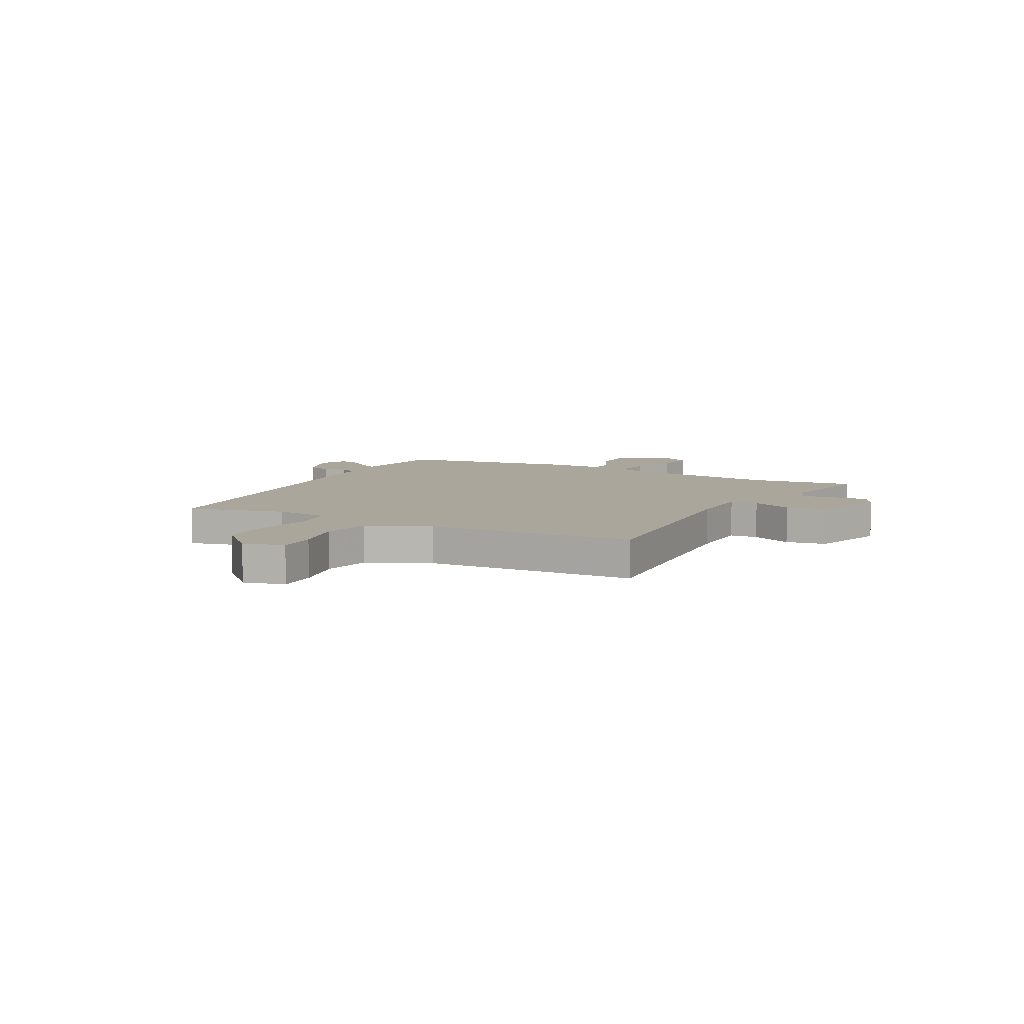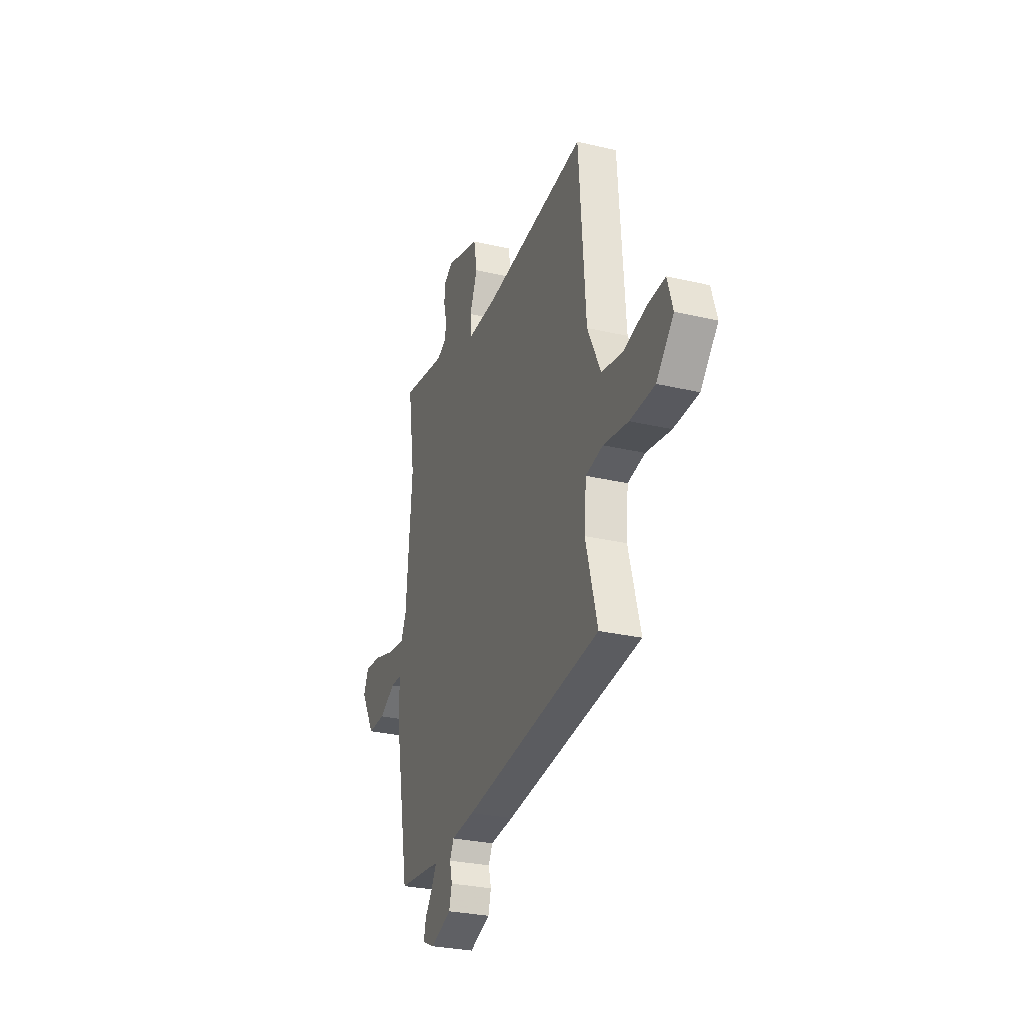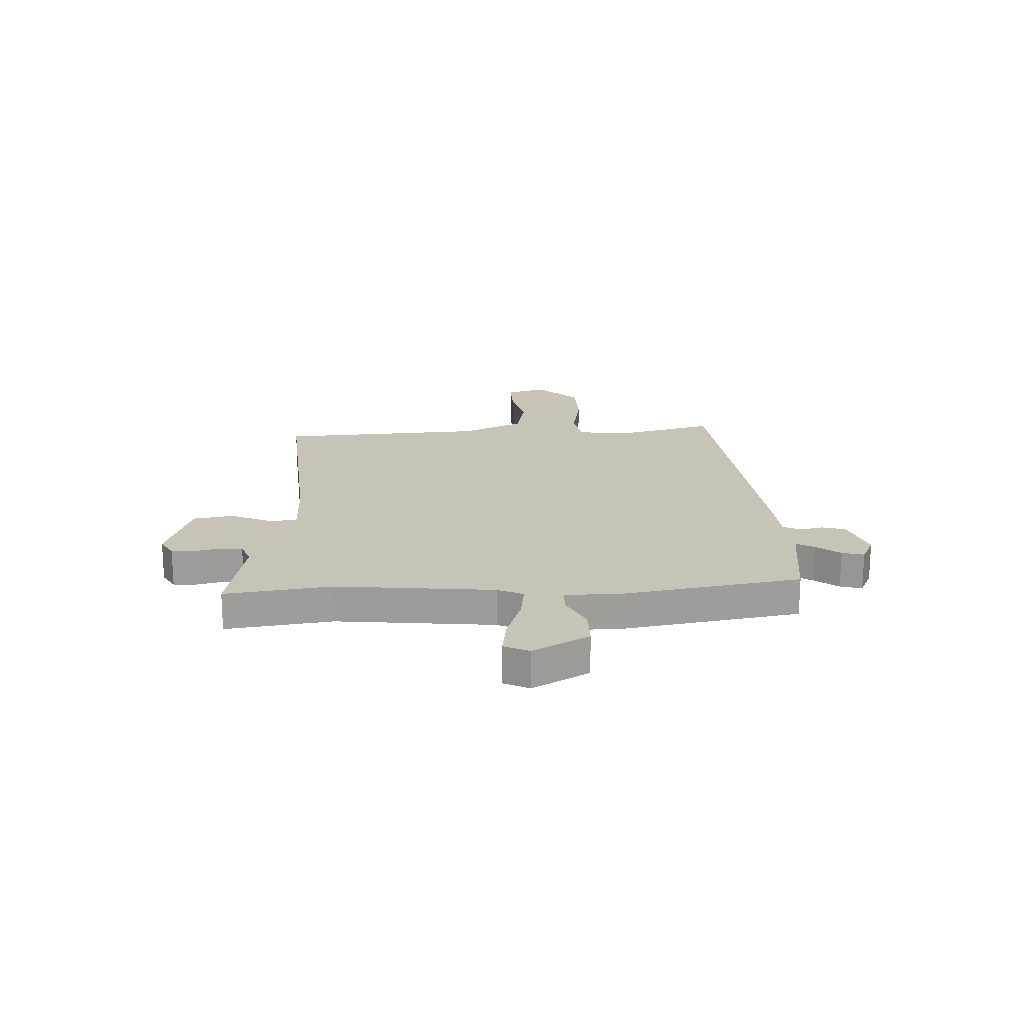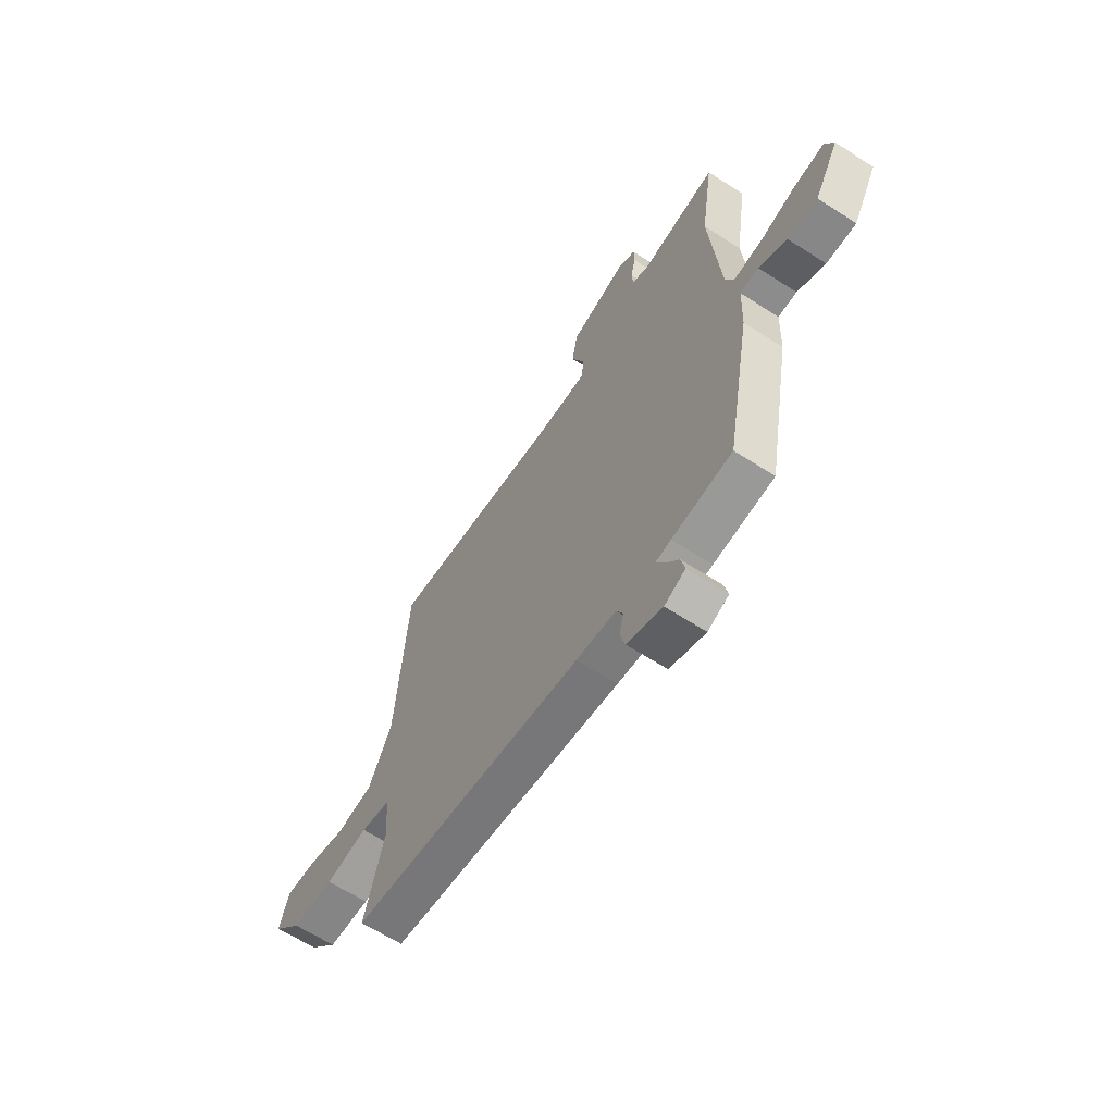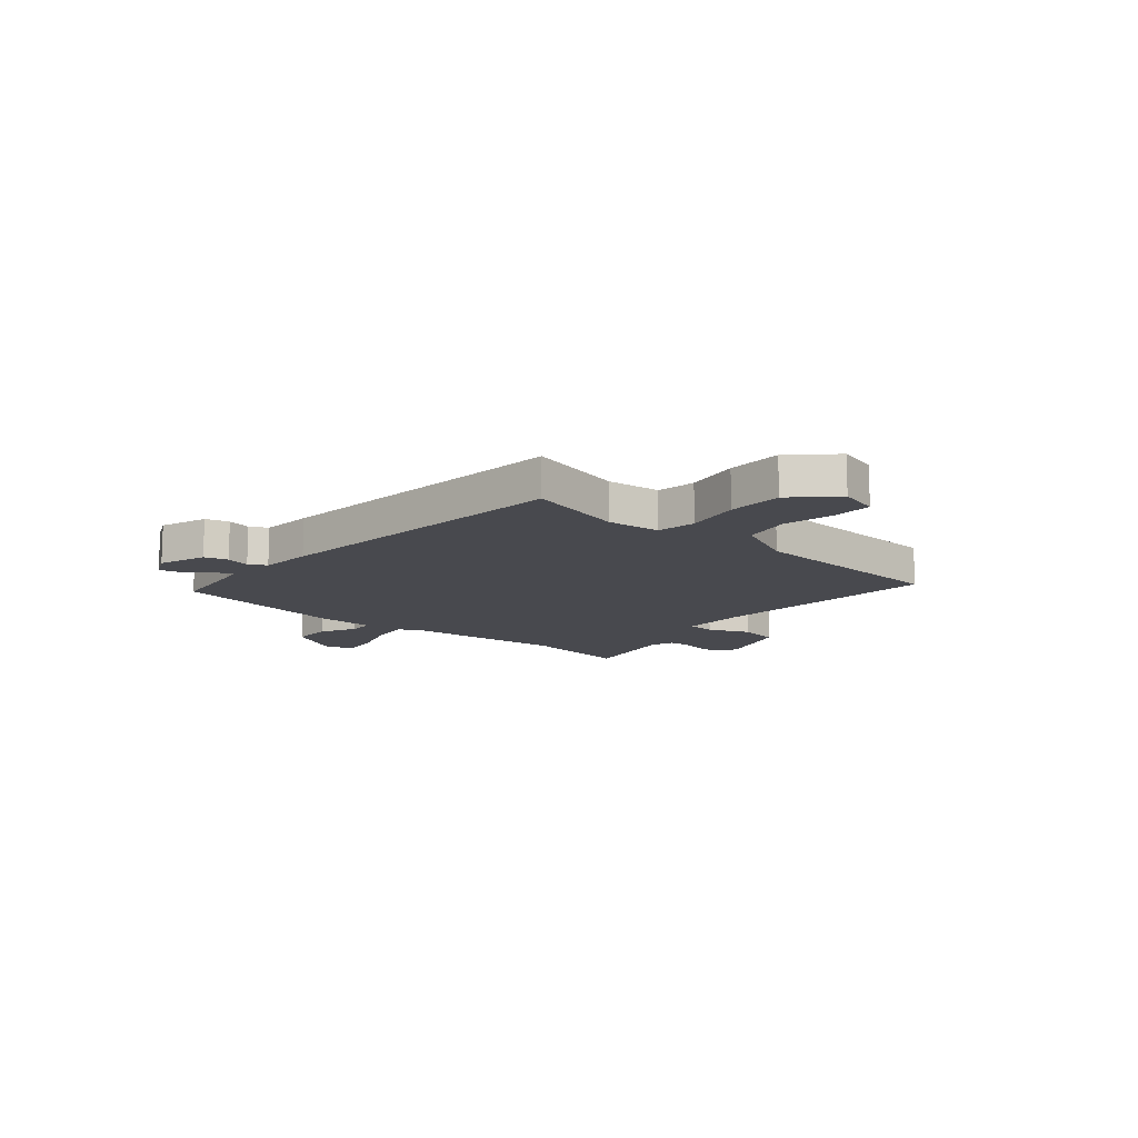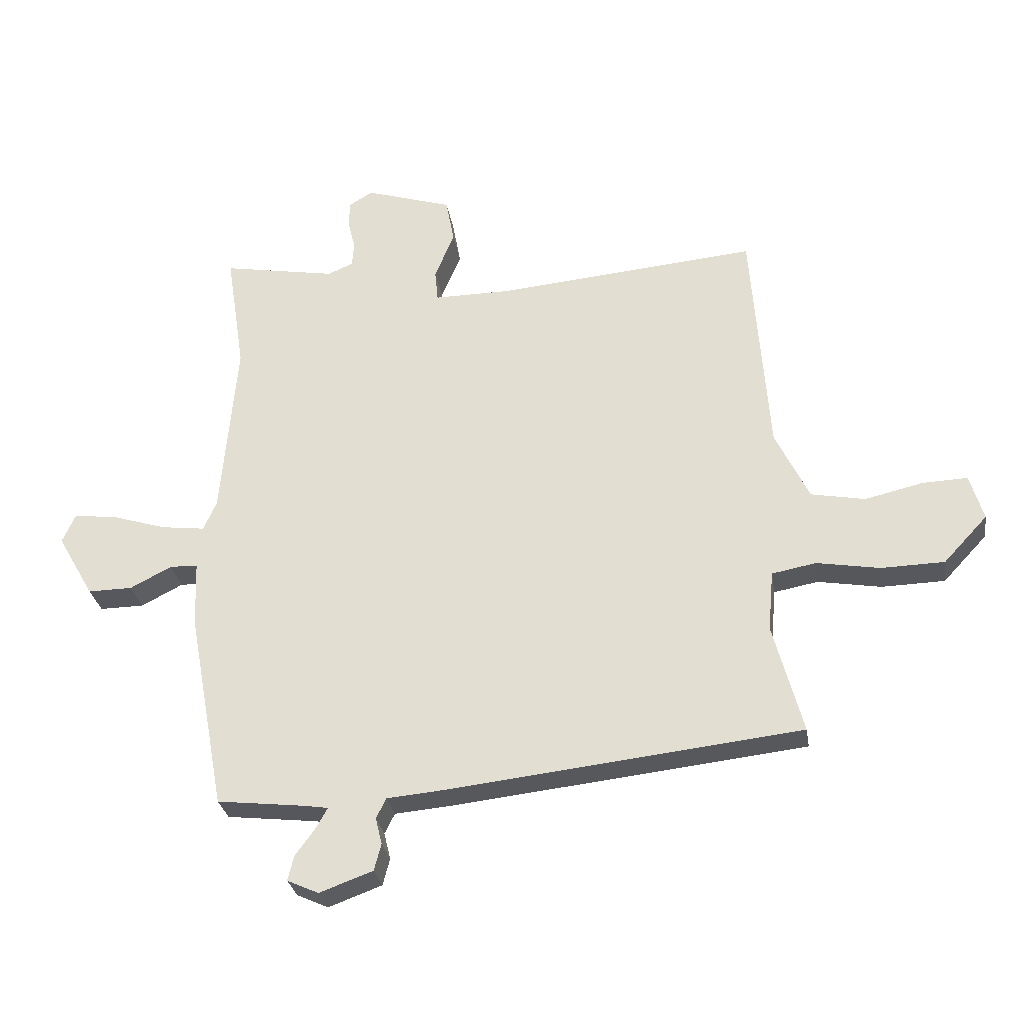
<metadata>
{"format":"obj","ext":"obj","renderer":"f3d","projection":"perspective","resolution":1024,"background":"white","views":[{"elev":7.9,"azim":-60.9,"up":"+Y"},{"elev":-28.9,"azim":-109.3,"up":"+Z"},{"elev":19.6,"azim":88.3,"up":"+Y"},{"elev":-63.1,"azim":56.8,"up":"+Z"},{"elev":-12.6,"azim":-129.7,"up":"+Y"},{"elev":-28.8,"azim":-171.1,"up":"+Z"}]}
</metadata>
<code>
v -0.455 0.07 0.506
v -0.015 0.07 0.465
v 0.113 0.07 0.464
v 0.118 0.07 0.517
v 0.085 0.07 0.596
v 0.099 0.07 0.672
v 0.245 0.07 0.717
v 0.285 0.07 0.693
v 0.286 0.07 0.648
v 0.274 0.07 0.599
v 0.277 0.07 0.557
v 0.32 0.07 0.539
v 0.511 0.07 0.572
v 0.48 0.07 0.369
v 0.506 0.07 0.066
v 0.528 0.07 0.016
v 0.602 0.07 0.025
v 0.692 0.07 0.053
v 0.766 0.07 0.062
v 0.788 0.07 0.013
v 0.727 0.07 -0.093
v 0.652 0.07 -0.092
v 0.582 0.07 -0.056
v 0.535 0.07 -0.057
v 0.531 0.07 -0.168
v 0.469 0.07 -0.504
v 0.318 0.07 -0.521
v 0.281 0.07 -0.527
v 0.3 0.07 -0.561
v 0.334 0.07 -0.607
v 0.344 0.07 -0.649
v 0.291 0.07 -0.673
v 0.201 0.07 -0.64
v 0.189 0.07 -0.595
v 0.2 0.07 -0.55
v 0.183 0.07 -0.516
v 0.083 0.07 -0.507
v -0.508 0.07 -0.44
v -0.458 0.07 -0.255
v -0.467 0.07 -0.153
v -0.541 0.07 -0.139
v -0.648 0.07 -0.157
v -0.754 0.07 -0.154
v -0.828 0.07 -0.075
v -0.805 0.07 0.002
v -0.73 0.07 -0.001
v -0.632 0.07 -0.024
v -0.541 0.07 -0.007
v -0.484 0.07 0.111
v -0.455 0 0.506
v -0.015 0 0.465
v 0.113 0 0.464
v 0.118 0 0.517
v 0.085 0 0.596
v 0.099 0 0.672
v 0.245 0 0.717
v 0.285 0 0.693
v 0.286 0 0.648
v 0.274 0 0.599
v 0.277 0 0.557
v 0.32 0 0.539
v 0.511 0 0.572
v 0.48 0 0.369
v 0.506 0 0.066
v 0.528 0 0.016
v 0.602 0 0.025
v 0.692 0 0.053
v 0.766 0 0.062
v 0.788 0 0.013
v 0.727 0 -0.093
v 0.652 0 -0.092
v 0.582 0 -0.056
v 0.535 0 -0.057
v 0.531 0 -0.168
v 0.469 0 -0.504
v 0.318 0 -0.521
v 0.281 0 -0.527
v 0.3 0 -0.561
v 0.334 0 -0.607
v 0.344 0 -0.649
v 0.291 0 -0.673
v 0.201 0 -0.64
v 0.189 0 -0.595
v 0.2 0 -0.55
v 0.183 0 -0.516
v 0.083 0 -0.507
v -0.508 0 -0.44
v -0.458 0 -0.255
v -0.467 0 -0.153
v -0.541 0 -0.139
v -0.648 0 -0.157
v -0.754 0 -0.154
v -0.828 0 -0.075
v -0.805 0 0.002
v -0.73 0 -0.001
v -0.632 0 -0.024
v -0.541 0 -0.007
v -0.484 0 0.111
f 44 45 46 47
f 44 47 48
f 41 42 43 44
f 40 41 44 48
f 36 37 38 39
f 36 39 40
f 32 33 34 35
f 32 35 36
f 29 30 31 32
f 28 29 32 36
f 27 28 36 40
f 24 25 26 27
f 20 21 22 23
f 20 23 24
f 17 18 19 20
f 16 17 20 24
f 15 16 24 27
f 12 13 14
f 11 12 14 15
f 7 8 9 10
f 7 10 11
f 4 5 6 7
f 3 4 7 11
f 49 1 2
f 49 2 3
f 27 40 48 49
f 15 27 49
f 3 11 15 49
f 96 95 94 93
f 97 96 93
f 93 92 91 90
f 97 93 90 89
f 88 87 86 85
f 89 88 85
f 84 83 82 81
f 85 84 81
f 81 80 79 78
f 85 81 78 77
f 89 85 77 76
f 76 75 74 73
f 72 71 70 69
f 73 72 69
f 69 68 67 66
f 73 69 66 65
f 76 73 65 64
f 63 62 61
f 64 63 61 60
f 59 58 57 56
f 60 59 56
f 56 55 54 53
f 60 56 53 52
f 51 50 98
f 52 51 98
f 98 97 89 76
f 98 76 64
f 98 64 60 52
f 1 50 51 2
f 2 51 52 3
f 3 52 53 4
f 4 53 54 5
f 5 54 55 6
f 6 55 56 7
f 7 56 57 8
f 8 57 58 9
f 9 58 59 10
f 10 59 60 11
f 11 60 61 12
f 12 61 62 13
f 13 62 63 14
f 14 63 64 15
f 15 64 65 16
f 16 65 66 17
f 17 66 67 18
f 18 67 68 19
f 19 68 69 20
f 20 69 70 21
f 21 70 71 22
f 22 71 72 23
f 23 72 73 24
f 24 73 74 25
f 25 74 75 26
f 26 75 76 27
f 27 76 77 28
f 28 77 78 29
f 29 78 79 30
f 30 79 80 31
f 31 80 81 32
f 32 81 82 33
f 33 82 83 34
f 34 83 84 35
f 35 84 85 36
f 36 85 86 37
f 37 86 87 38
f 38 87 88 39
f 39 88 89 40
f 40 89 90 41
f 41 90 91 42
f 42 91 92 43
f 43 92 93 44
f 44 93 94 45
f 45 94 95 46
f 46 95 96 47
f 47 96 97 48
f 48 97 98 49
f 49 98 50 1

</code>
